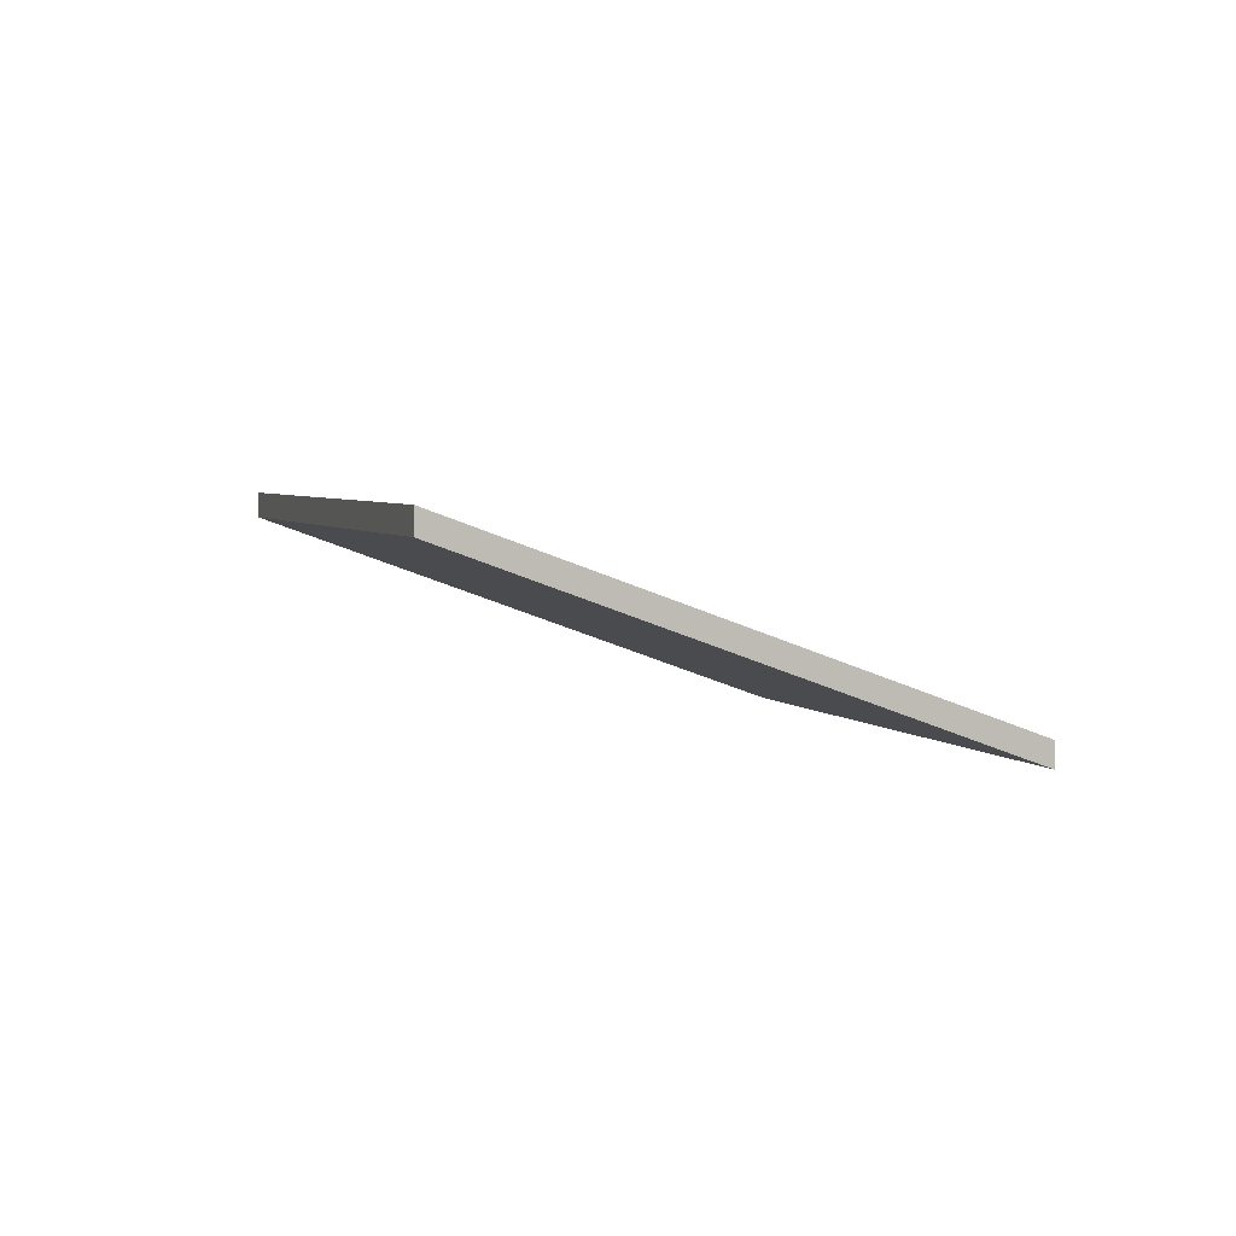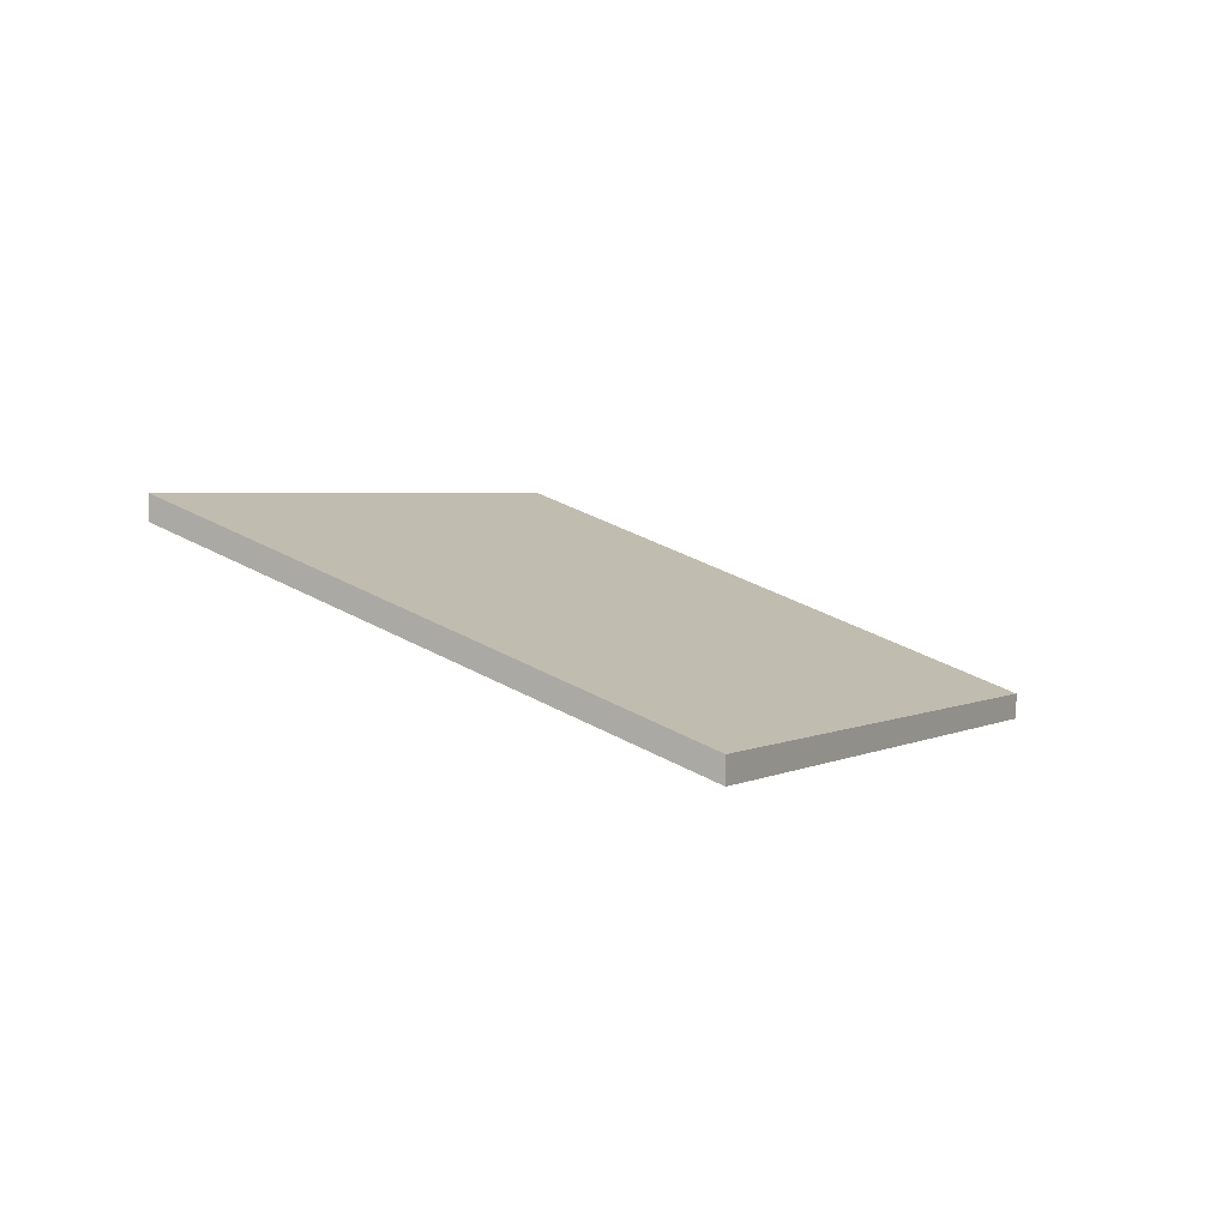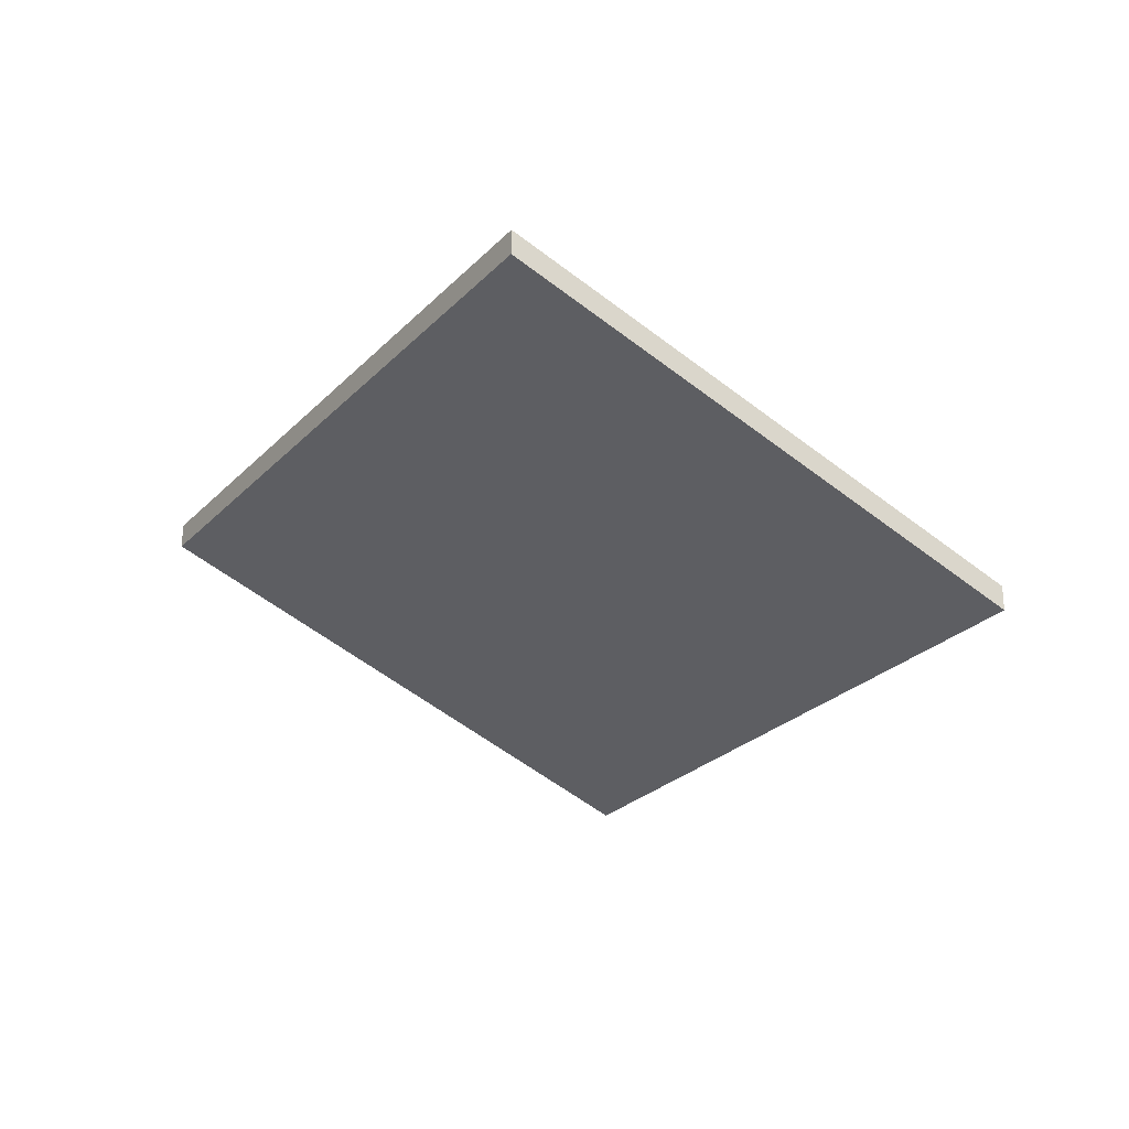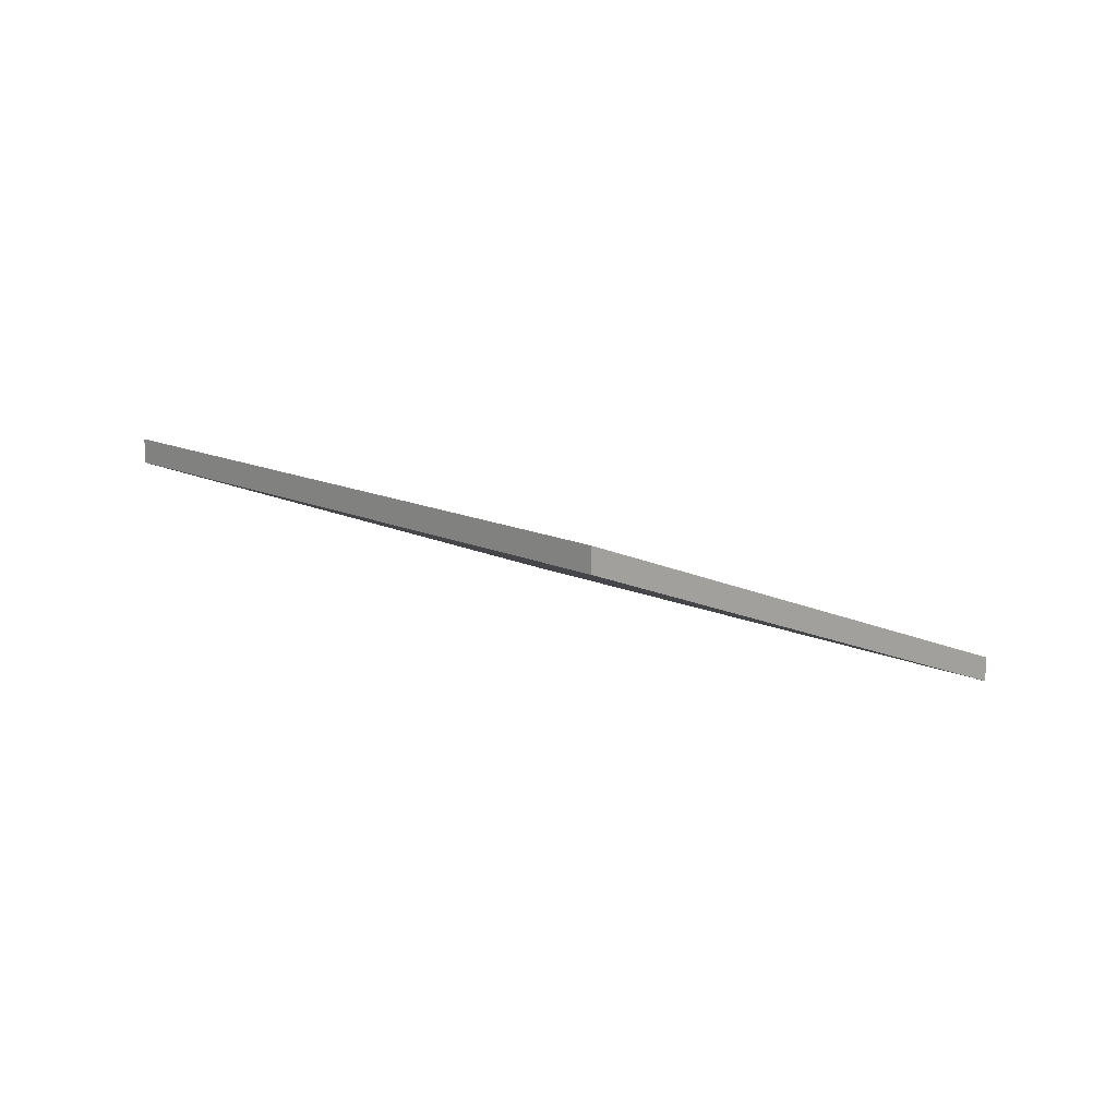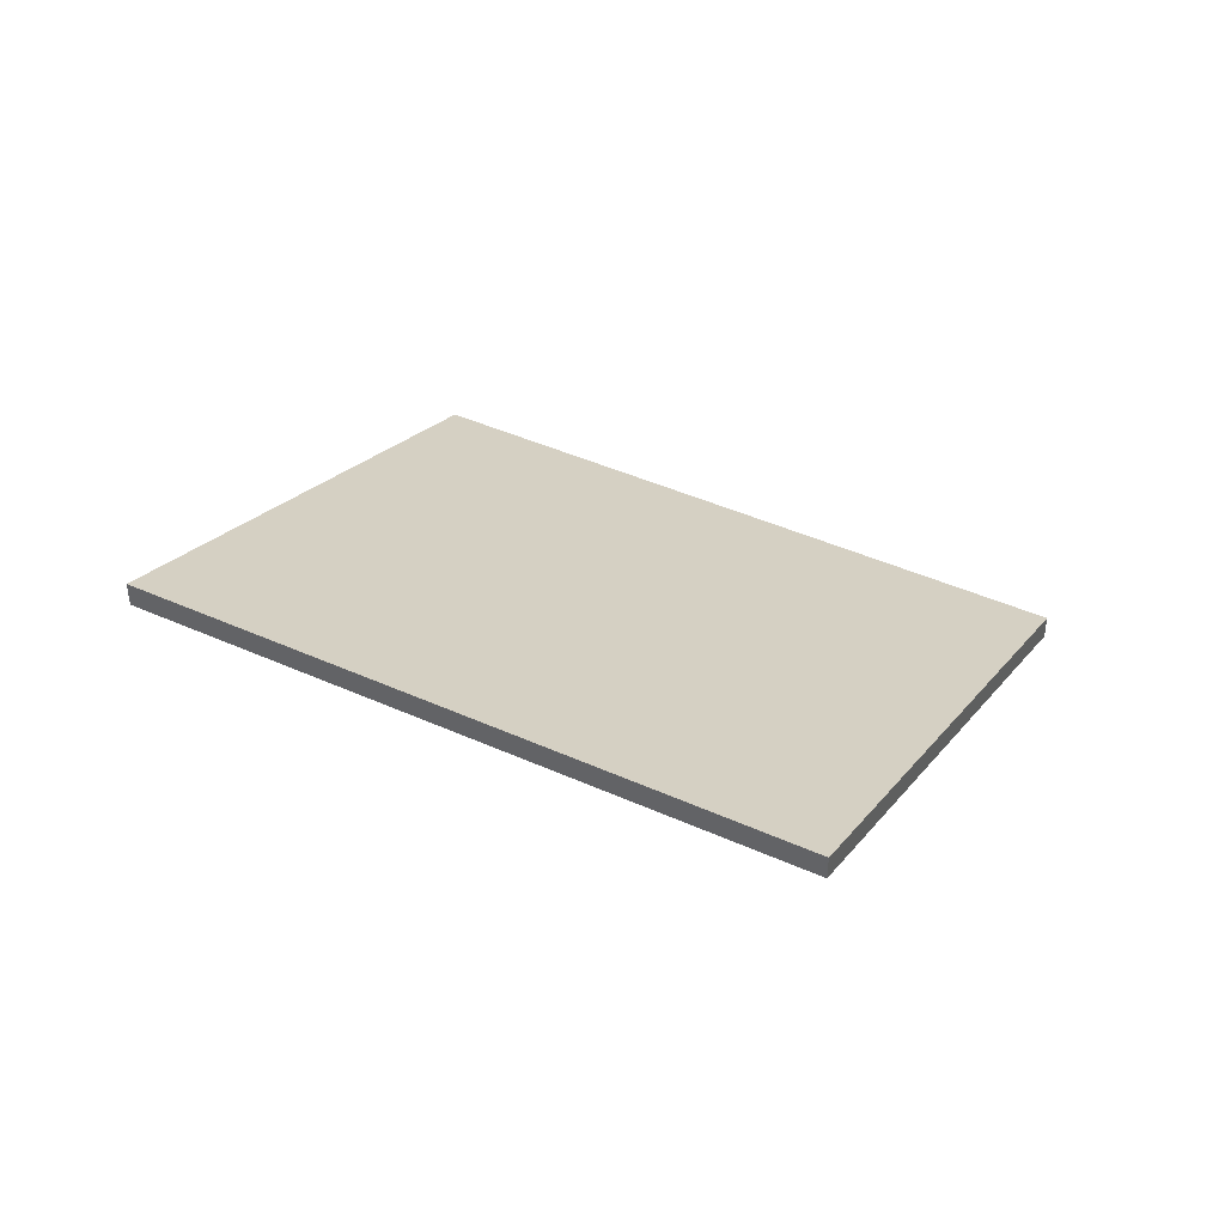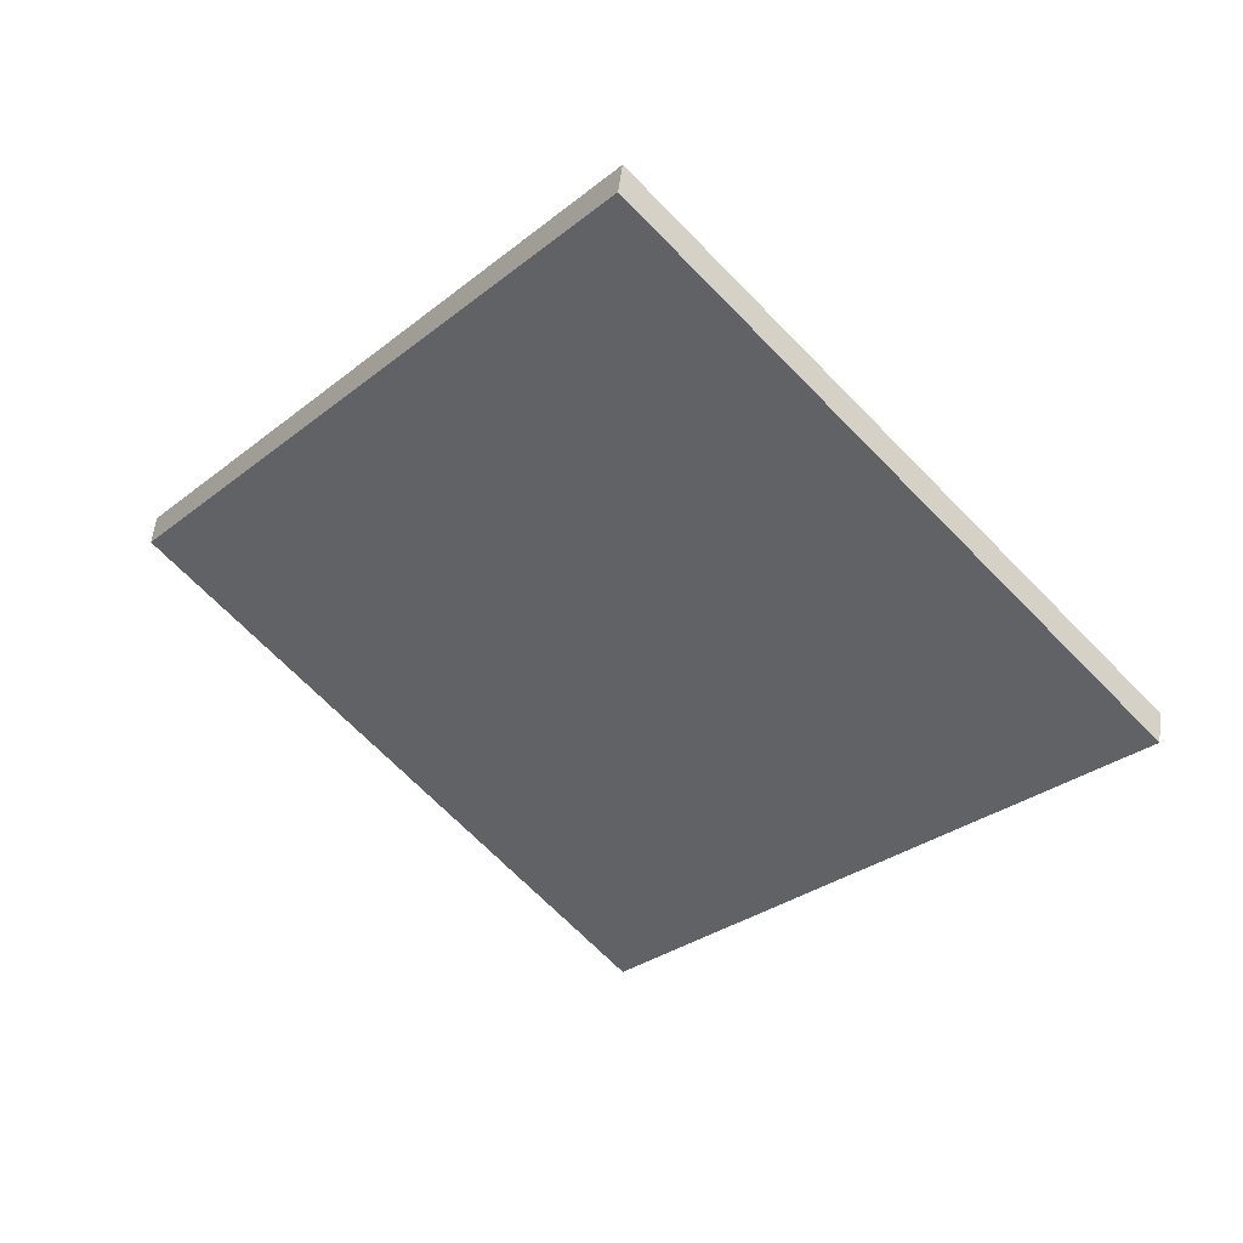
<metadata>
{"format":"obj","ext":"obj","renderer":"f3d","projection":"perspective","resolution":1024,"background":"white","views":[{"elev":3.6,"azim":19.1,"up":"+Y"},{"elev":2.7,"azim":65.0,"up":"+Y"},{"elev":-25.9,"azim":4.2,"up":"+Y"},{"elev":13.1,"azim":-5.4,"up":"+Y"},{"elev":43.3,"azim":-24.9,"up":"+Y"},{"elev":59.1,"azim":7.6,"up":"+Z"}]}
</metadata>
<code>
v -5.17 -0.04192 5.093
v -5.135 -0.05782 5.066
v -5.135 -0.0598 5.066
v -5.17 -0.0439 5.093
v -5.135 -0.05782 5.066
v -5.103 -0.05782 5.109
v -5.103 -0.0598 5.109
v -5.135 -0.0598 5.066
v -5.138 -0.04193 5.136
v -5.17 -0.04192 5.093
v -5.17 -0.0439 5.093
v -5.138 -0.04391 5.136
v -5.103 -0.05782 5.109
v -5.138 -0.04193 5.136
v -5.138 -0.04391 5.136
v -5.103 -0.0598 5.109
v -5.17 -0.04192 5.093
v -5.138 -0.04193 5.136
v -5.103 -0.05782 5.109
v -5.135 -0.05782 5.066
v -5.103 -0.0598 5.109
v -5.138 -0.04391 5.136
v -5.17 -0.0439 5.093
v -5.135 -0.0598 5.066
f 1 2 3
f 1 3 4
f 5 6 7
f 5 7 8
f 9 10 11
f 9 11 12
f 13 14 15
f 13 15 16
f 17 18 19
f 17 19 20
f 21 22 23
f 21 23 24

</code>
